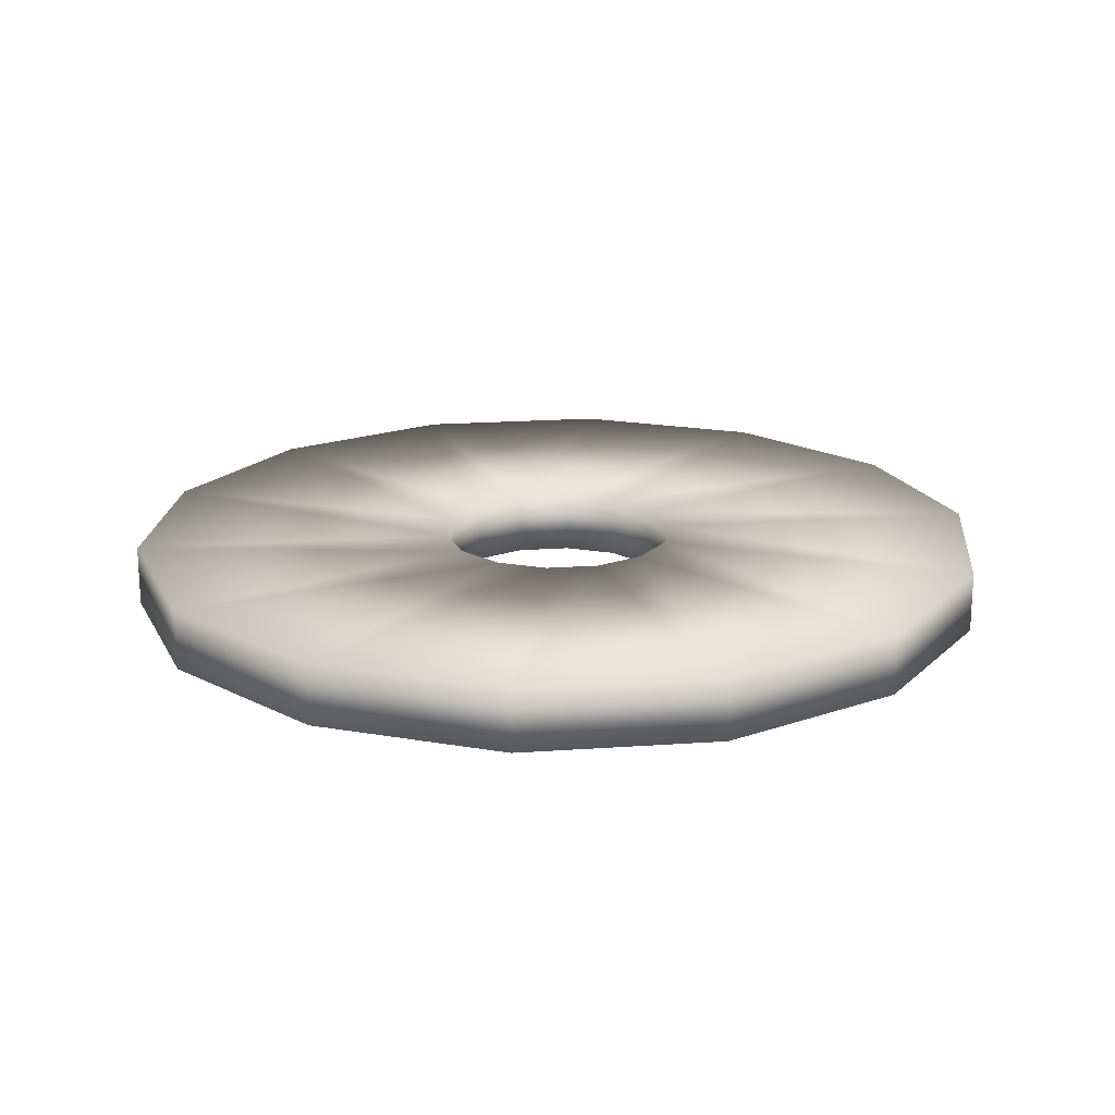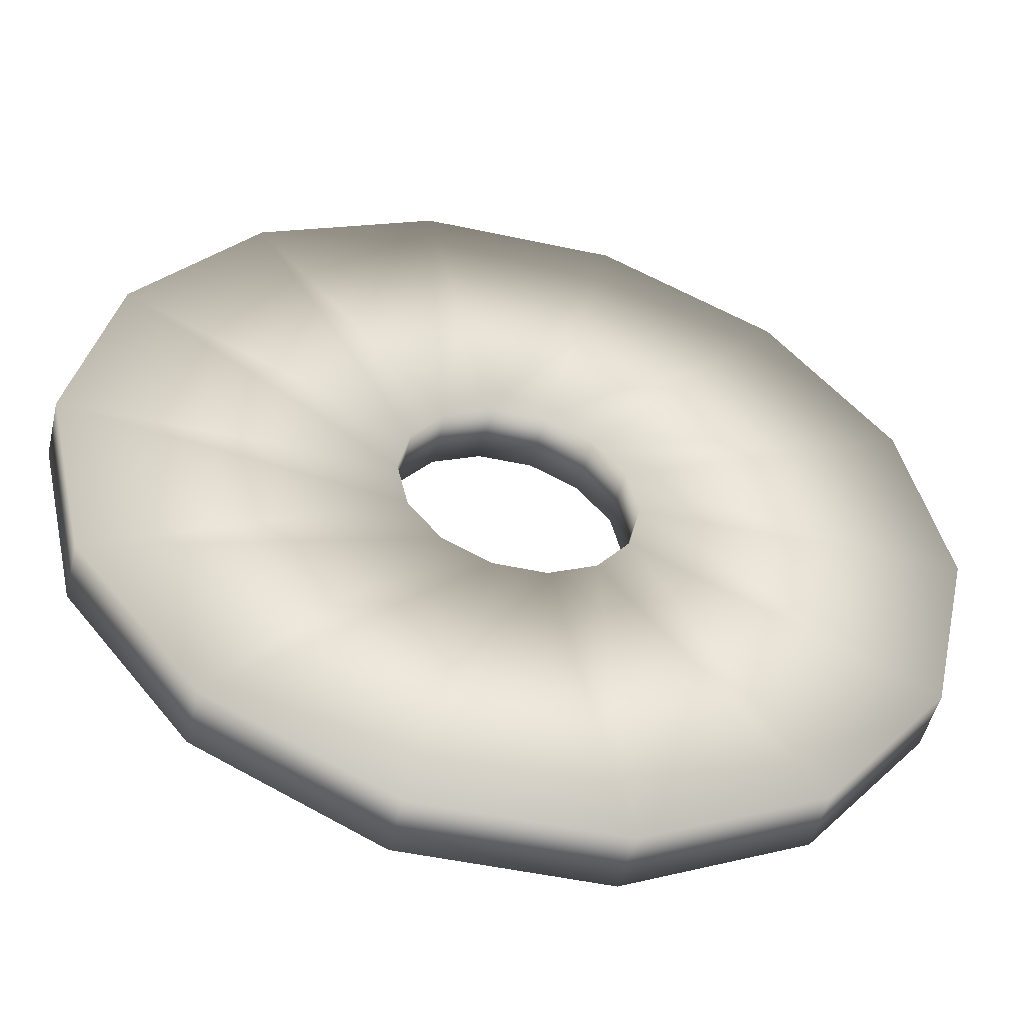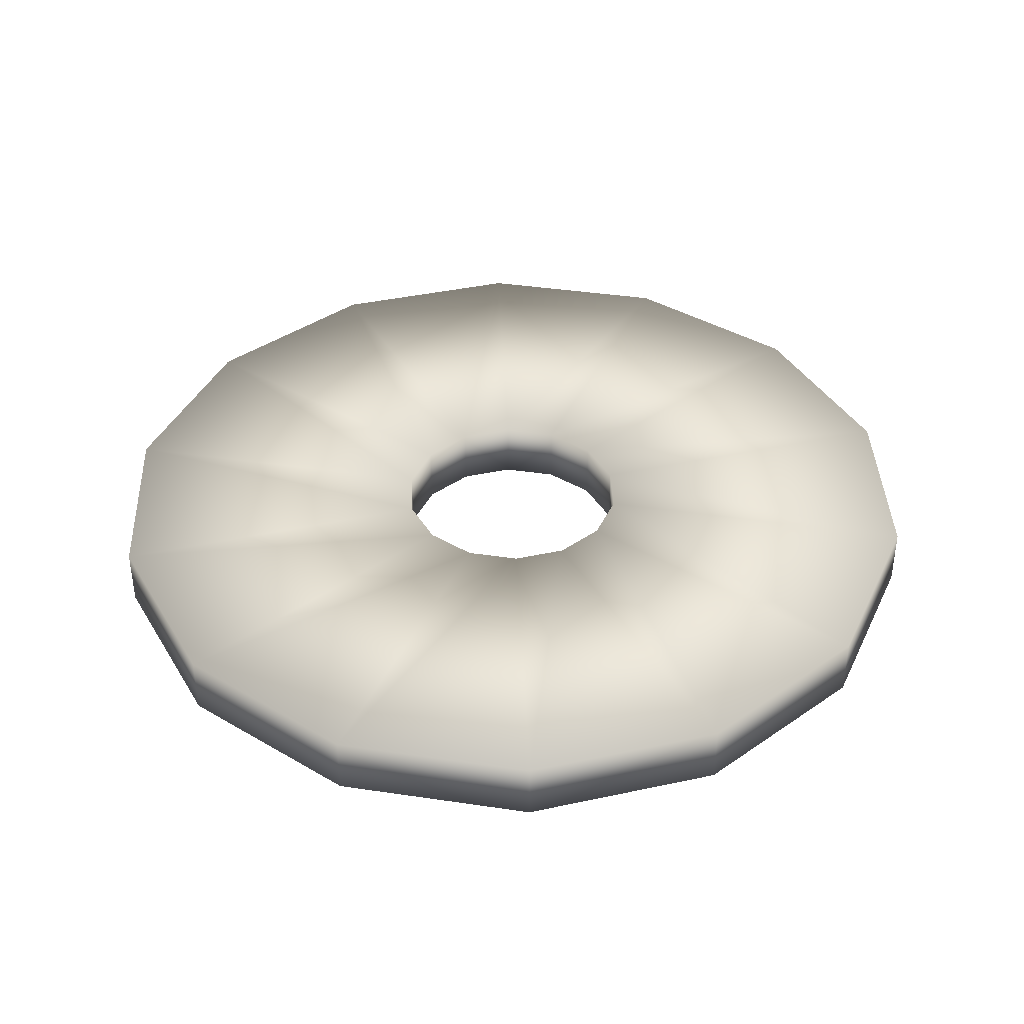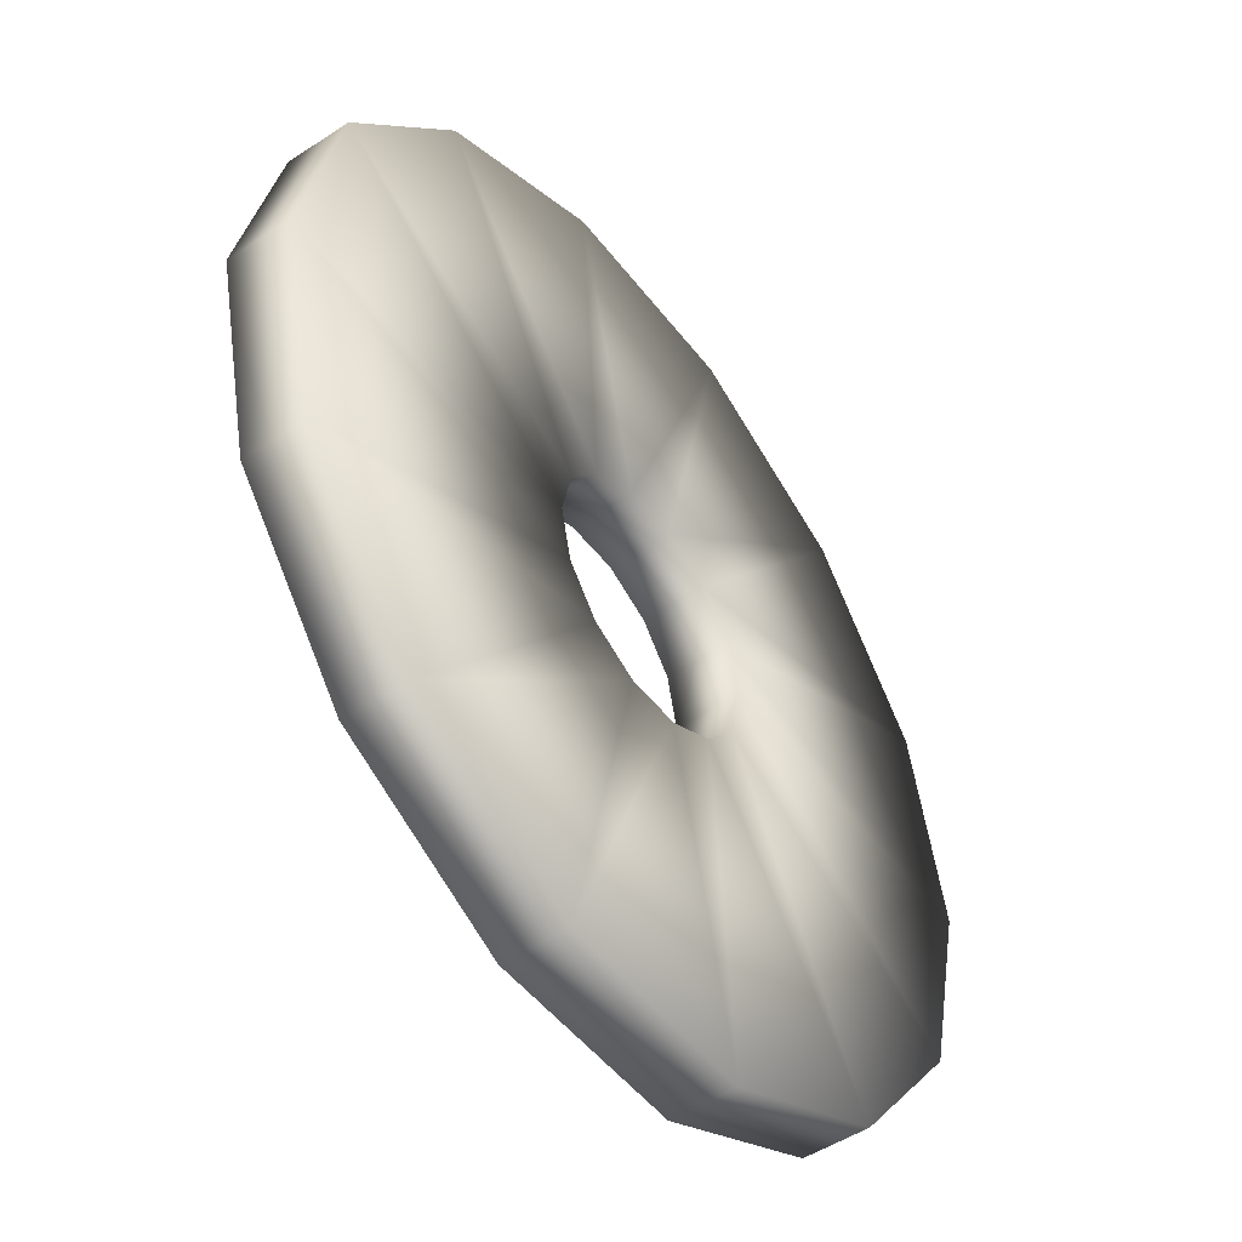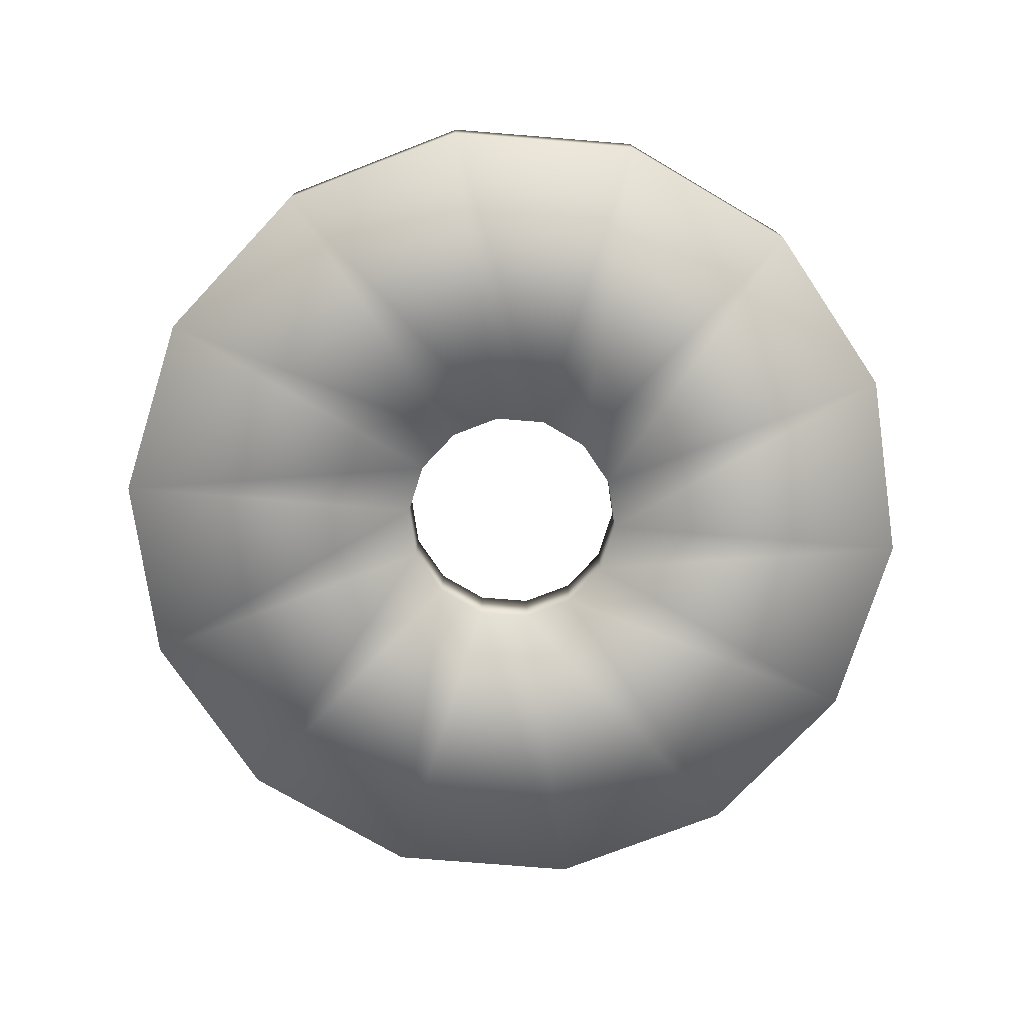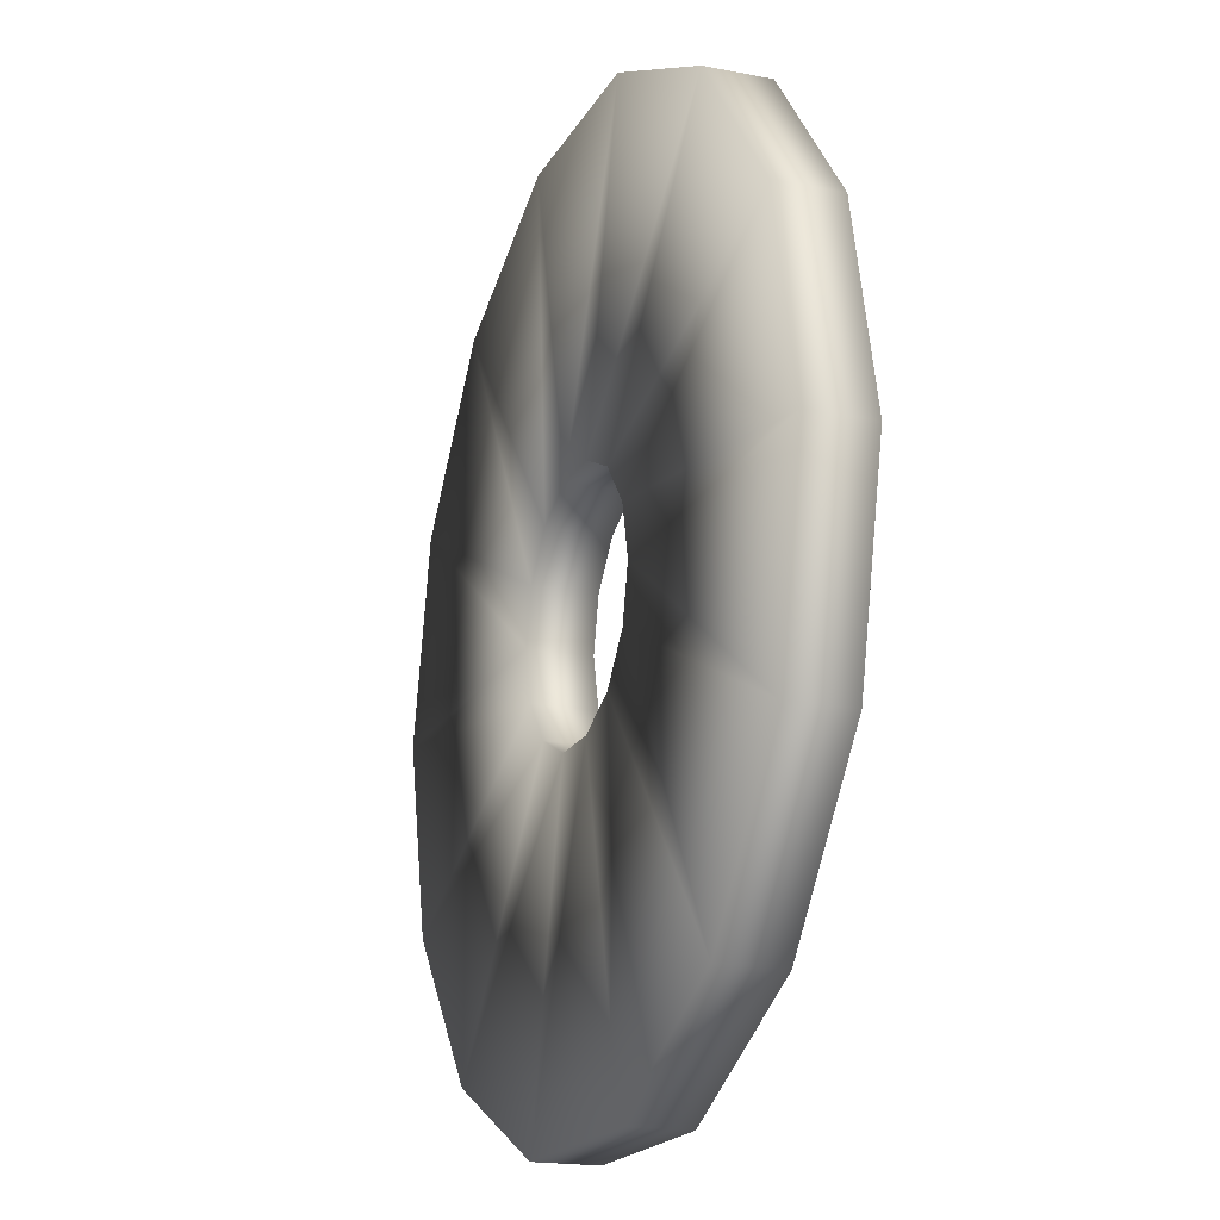
<metadata>
{"format":"obj","ext":"obj","renderer":"f3d","projection":"perspective","resolution":1024,"background":"white","views":[{"elev":19.3,"azim":-136.1,"up":"+Y"},{"elev":-50.3,"azim":166.7,"up":"+Z"},{"elev":39.3,"azim":87.7,"up":"+Y"},{"elev":-49.9,"azim":126.0,"up":"+Z"},{"elev":-75.5,"azim":72.5,"up":"+Y"},{"elev":-18.6,"azim":-110.7,"up":"+Z"}]}
</metadata>
<code>
v  1.844 0.3154 -0
v  1.662 0.3154 -0.8002
v  0.4468 0.3154 -0.2152
v  0.496 0.3154 -0
v  1.15 0.3154 -1.442
v  0.3092 0.3154 -0.3878
v  0.4104 0.3154 -1.798
v  0.1104 0.3154 -0.4835
v  -0.4104 0.3154 -1.798
v  -0.1104 0.3154 -0.4835
v  -1.15 0.3154 -1.442
v  -0.3092 0.3154 -0.3878
v  -1.662 0.3154 -0.8002
v  -0.4468 0.3154 -0.2152
v  -1.844 0.3154 -0
v  -0.496 0.3154 -0
v  -1.662 0.3154 0.8002
v  -0.4468 0.3154 0.2152
v  -1.15 0.3154 1.442
v  -0.3092 0.3154 0.3878
v  -0.4104 0.3154 1.798
v  -0.1104 0.3154 0.4835
v  0.4104 0.3154 1.798
v  0.1104 0.3154 0.4835
v  1.15 0.3154 1.442
v  0.3092 0.3154 0.3878
v  1.662 0.3154 0.8002
v  0.4468 0.3154 0.2152
v  1.844 0.0632 -0
v  1.662 0.0632 -0.8002
v  1.15 0.0632 -1.442
v  0.4104 0.0632 -1.798
v  -0.4104 0.0632 -1.798
v  -1.15 0.0632 -1.442
v  -1.662 0.0632 -0.8002
v  -1.844 0.0632 -0
v  -1.662 0.0632 0.8002
v  -1.15 0.0632 1.442
v  0.4104 0.0632 1.798
v  1.15 0.0632 1.442
v  1.662 0.0632 0.8002
v  0.496 0.0632 -0
v  0.4468 0.0632 -0.2152
v  0.3092 0.0632 -0.3878
v  0.1104 0.0632 -0.4835
v  -0.1104 0.0632 -0.4835
v  -0.3092 0.0632 -0.3878
v  -0.4468 0.0632 -0.2152
v  -0.496 0.0632 -0
v  -0.4468 0.0632 0.2152
v  -0.3092 0.0632 0.3878
v  -0.1104 0.0632 0.4835
v  -0.4104 0.0632 1.798
v  0.1104 0.0632 0.4835
v  0.3092 0.0632 0.3878
v  0.4468 0.0632 0.2152
o Cylinder003
g Cylinder003
f 1 2 3 4
f 2 5 6 3
f 5 7 8 6
f 7 9 10 8
f 9 11 12 10
f 11 13 14 12
f 13 15 16 14
f 15 17 18 16
f 17 19 20 18
f 19 21 22 20
f 21 23 24 22
f 23 25 26 24
f 25 27 28 26
f 27 1 4 28
f 2 1 29 30
f 5 2 30 31
f 7 5 31 32
f 9 7 32 33
f 11 9 33 34
f 13 11 34 35
f 15 13 35 36
f 17 15 36 37
f 19 17 37 38
f 25 23 39 40
f 27 25 40 41
f 1 27 41 29
f 29 42 43 30
f 30 43 44 31
f 31 44 45 32
f 32 45 46 33
f 33 46 47 34
f 34 47 48 35
f 35 48 49 36
f 36 49 50 37
f 37 50 51 38
f 38 51 52 53
f 53 52 54 39
f 39 54 55 40
f 40 55 56 41
f 41 56 42 29
f 21 19 38 53
f 23 21 53 39
f 18 20 51 50
f 20 22 52 51
f 22 24 54 52
f 24 26 55 54
f 26 28 56 55
f 28 4 42 56
f 4 3 43 42
f 3 6 44 43
f 6 8 45 44
f 8 10 46 45
f 10 12 47 46
f 12 14 48 47
f 14 16 49 48
f 16 18 50 49

</code>
